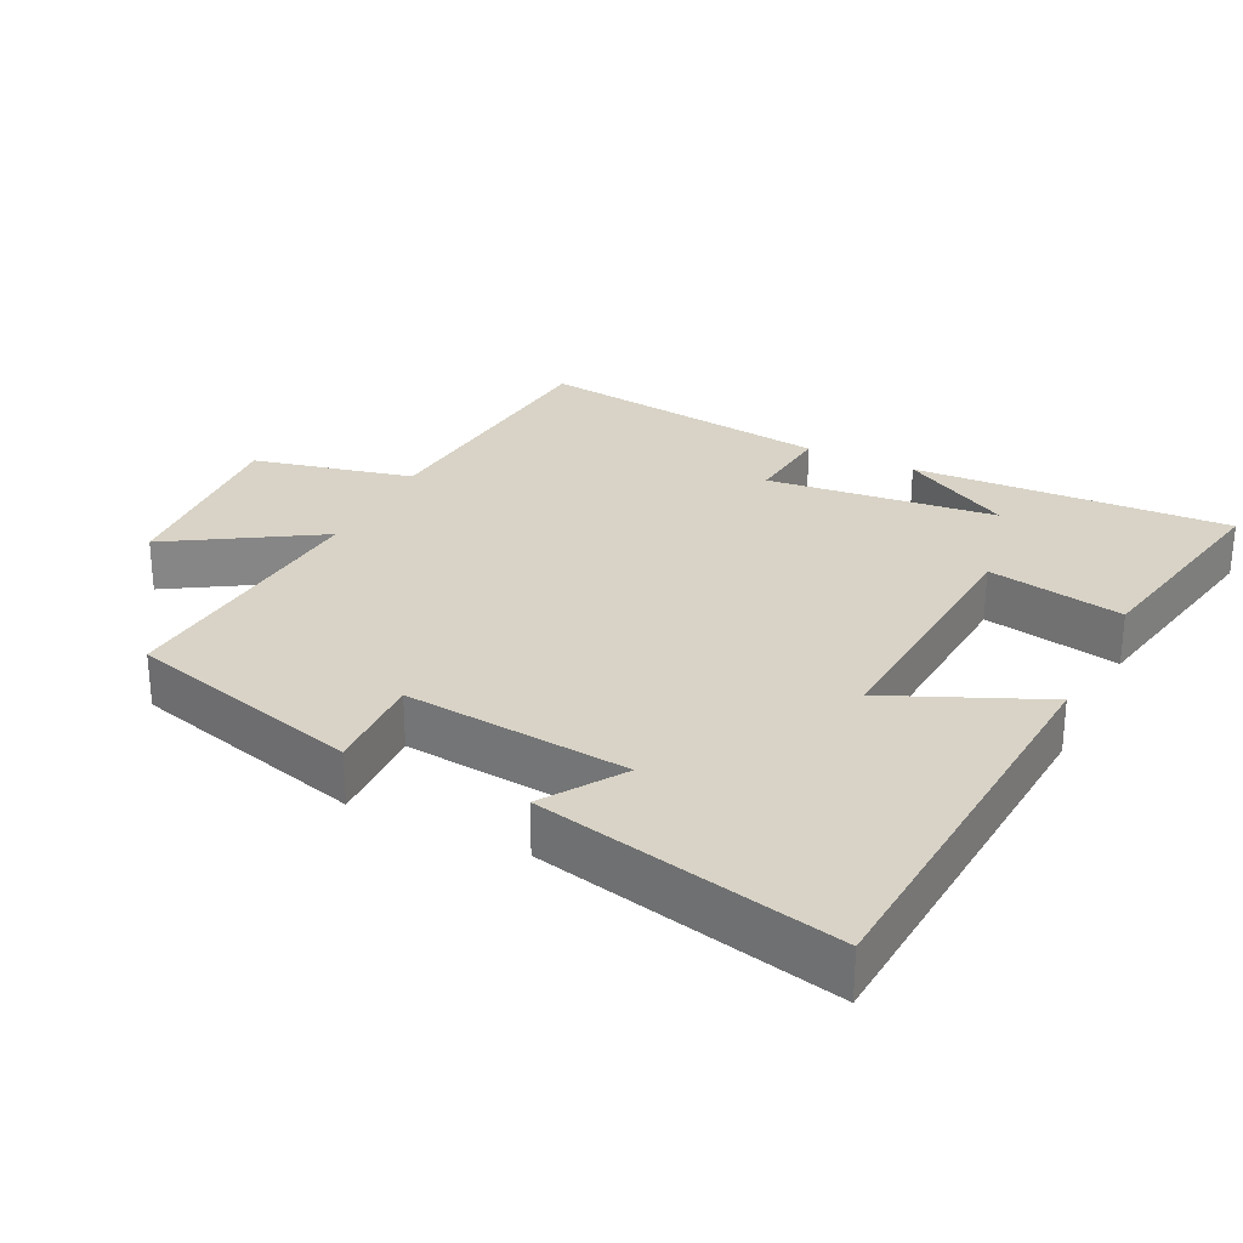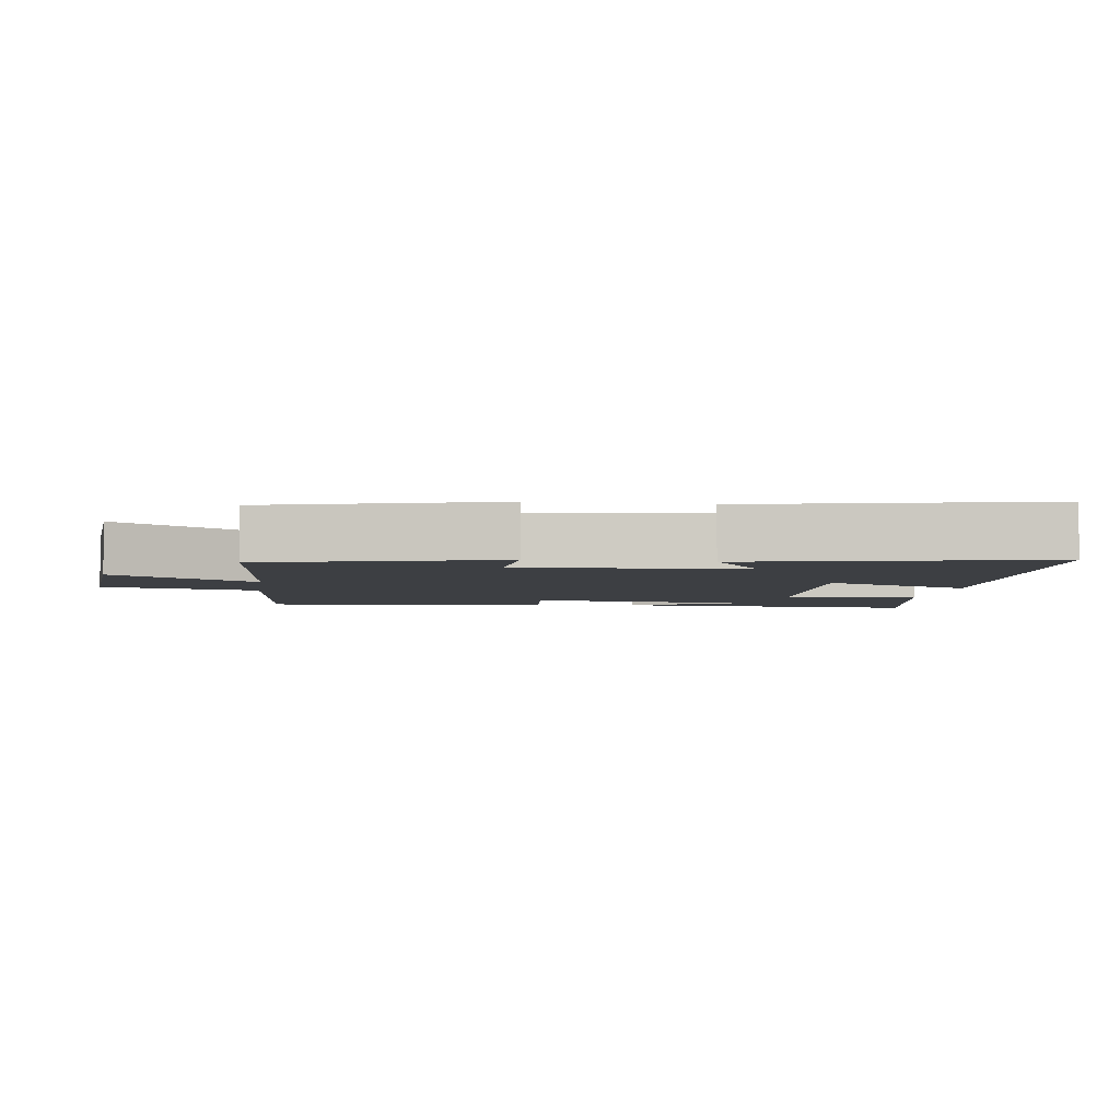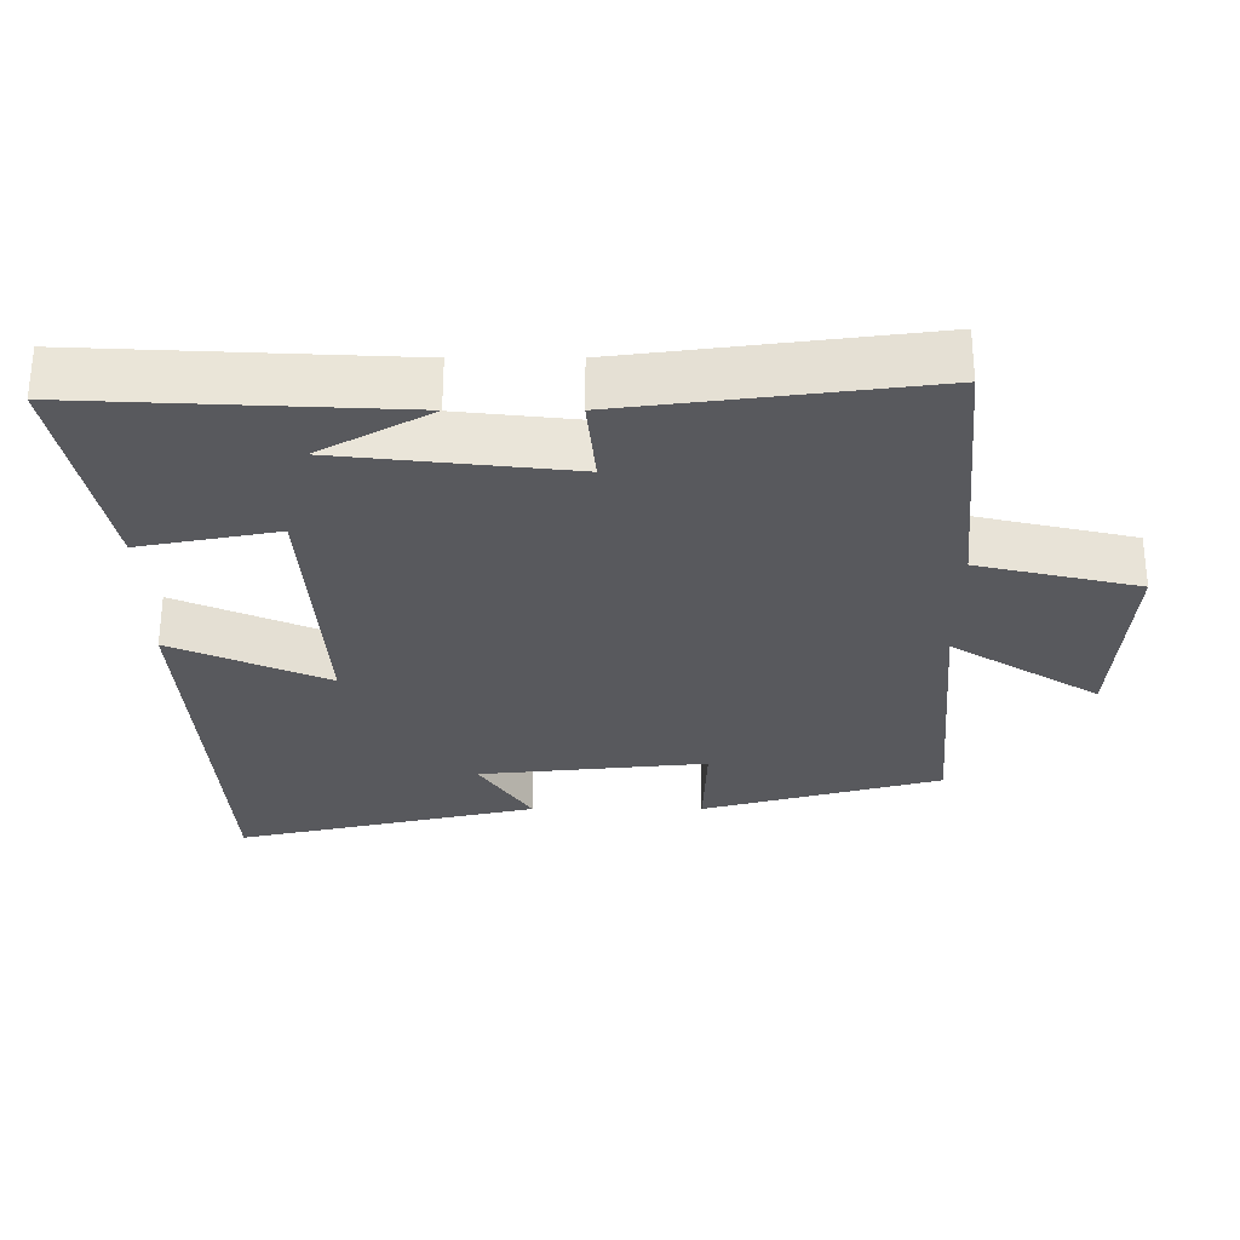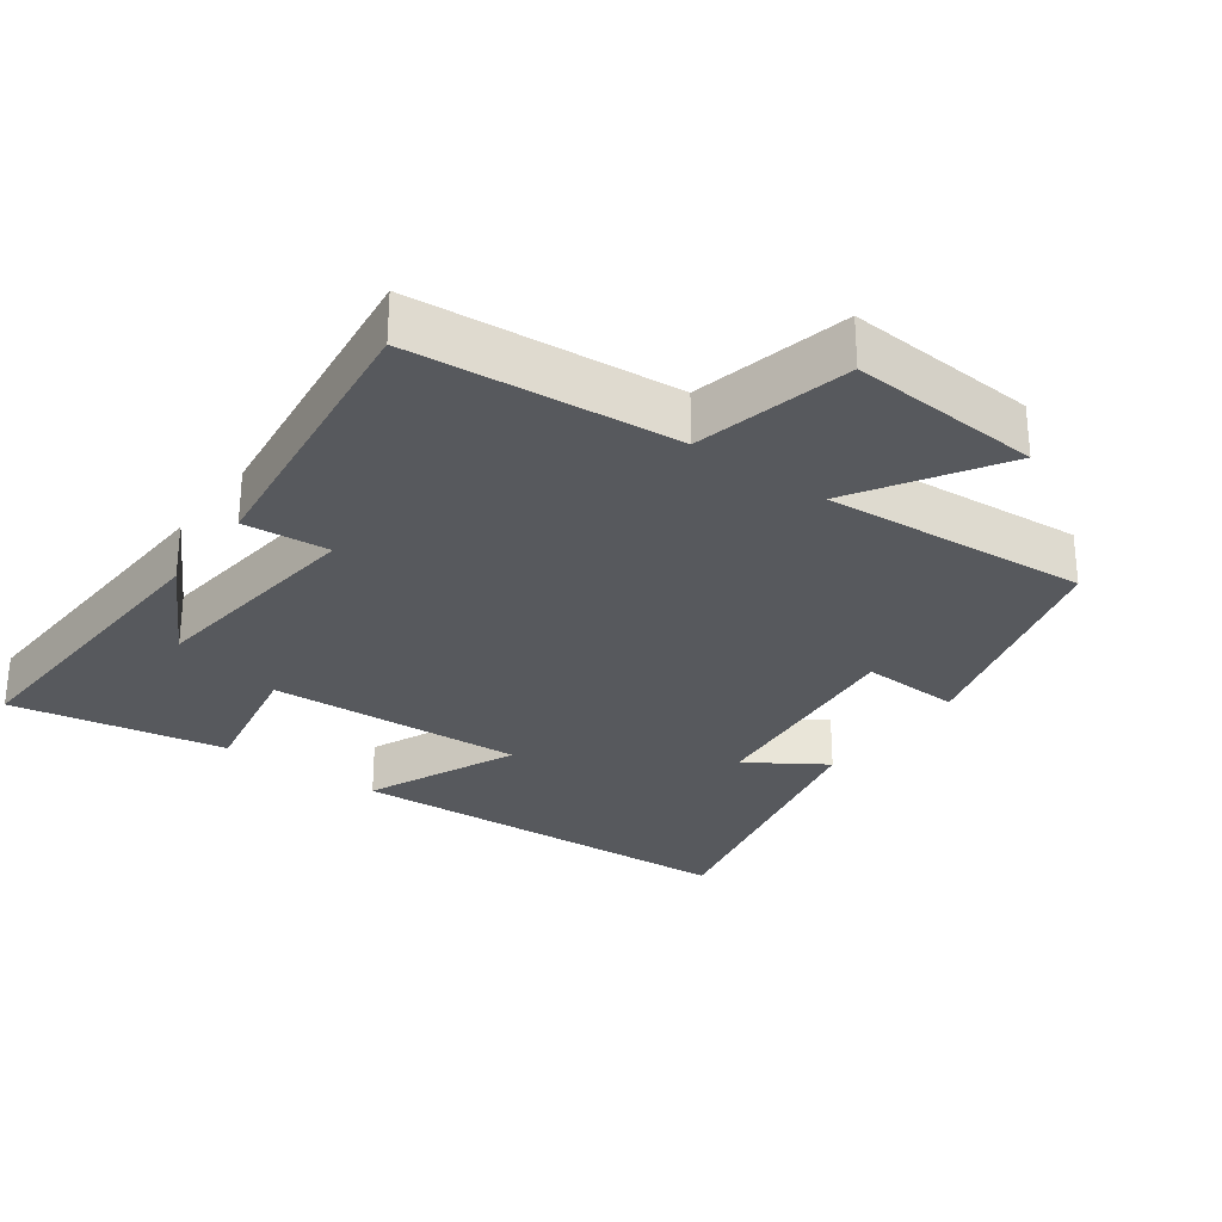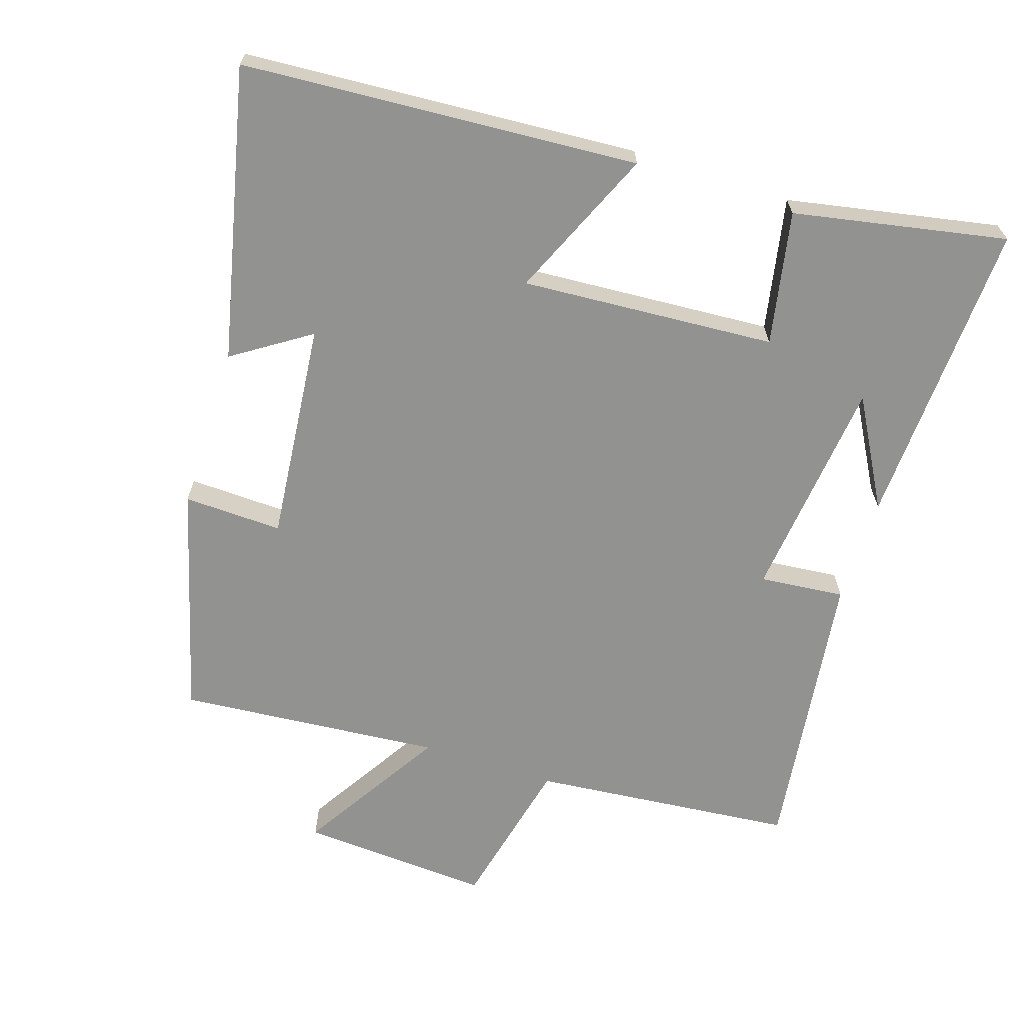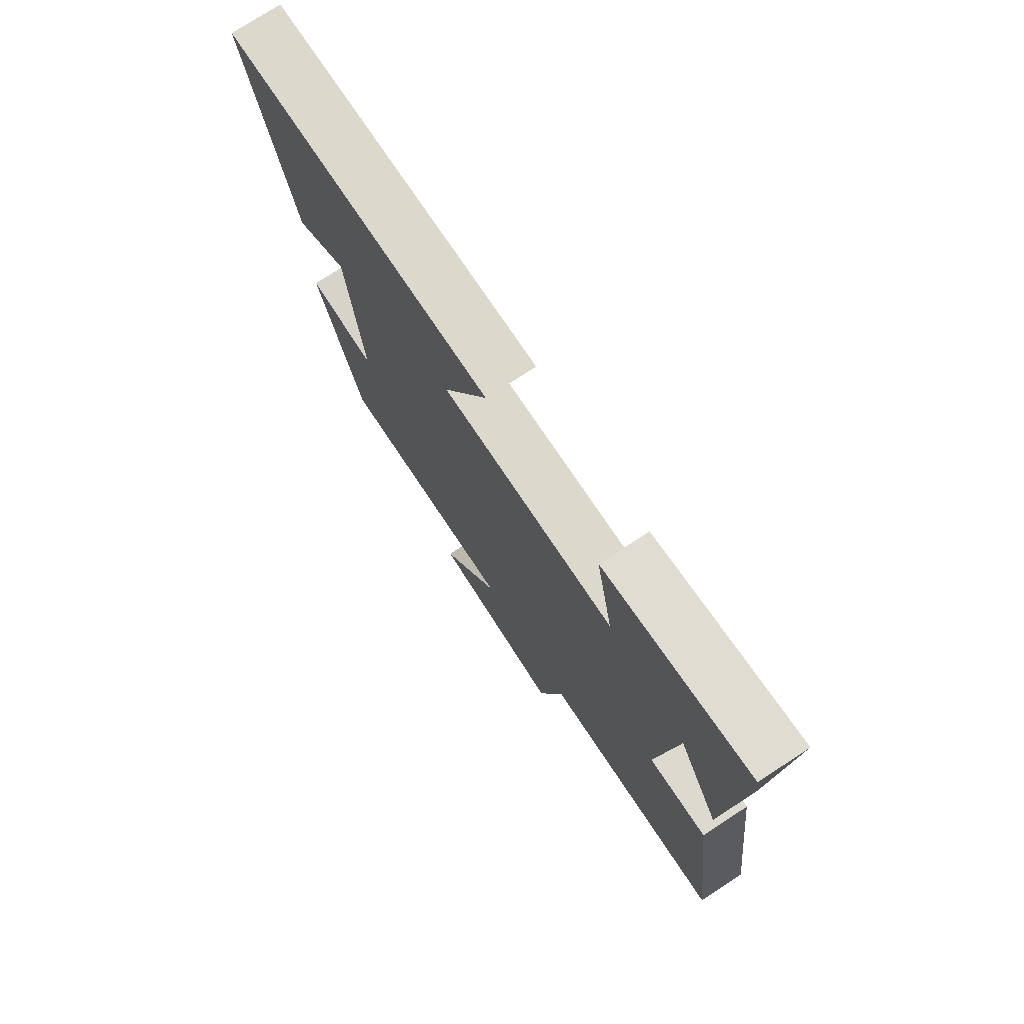
<metadata>
{"format":"obj","ext":"obj","renderer":"f3d","projection":"perspective","resolution":1024,"background":"white","views":[{"elev":28.2,"azim":-63.8,"up":"+Y"},{"elev":-4.1,"azim":-98.1,"up":"+Y"},{"elev":-29.8,"azim":90.0,"up":"+Y"},{"elev":-29.0,"azim":143.7,"up":"+Y"},{"elev":-66.3,"azim":-17.9,"up":"+Y"},{"elev":75.2,"azim":56.9,"up":"+Z"}]}
</metadata>
<code>
v 0.521 0.07 0.559
v 0.5 0.07 0.111
v 0.413 0.07 0.267
v 0.377 0.07 -0.057
v 0.5 0.07 -0.045
v 0.554 0.07 -0.464
v 0.173 0.07 -0.5
v 0.121 0.07 -0.725
v -0.155 0.07 -0.707
v -0.027 0.07 -0.5
v -0.408 0.07 -0.532
v -0.5 0.07 -0.199
v -0.357 0.07 -0.204
v -0.389 0.07 0.114
v -0.5 0.07 0.041
v -0.596 0.07 0.463
v -0.023 0.07 0.5
v -0.118 0.07 0.283
v 0.25 0.07 0.307
v 0.213 0.07 0.5
v 0.521 0 0.559
v 0.5 0 0.111
v 0.413 0 0.267
v 0.377 0 -0.057
v 0.5 0 -0.045
v 0.554 0 -0.464
v 0.173 0 -0.5
v 0.121 0 -0.725
v -0.155 0 -0.707
v -0.027 0 -0.5
v -0.408 0 -0.532
v -0.5 0 -0.199
v -0.357 0 -0.204
v -0.389 0 0.114
v -0.5 0 0.041
v -0.596 0 0.463
v -0.023 0 0.5
v -0.118 0 0.283
v 0.25 0 0.307
v 0.213 0 0.5
f 19 20 1
f 16 17 18
f 14 15 16
f 14 16 18
f 13 14 18 19
f 10 11 12 13
f 7 8 9 10
f 7 10 13 19
f 4 5 6 7
f 3 4 7 19
f 1 2 3
f 1 3 19
f 21 40 39
f 38 37 36
f 36 35 34
f 38 36 34
f 39 38 34 33
f 33 32 31 30
f 30 29 28 27
f 39 33 30 27
f 27 26 25 24
f 39 27 24 23
f 23 22 21
f 39 23 21
f 1 21 22 2
f 2 22 23 3
f 3 23 24 4
f 4 24 25 5
f 5 25 26 6
f 6 26 27 7
f 7 27 28 8
f 8 28 29 9
f 9 29 30 10
f 10 30 31 11
f 11 31 32 12
f 12 32 33 13
f 13 33 34 14
f 14 34 35 15
f 15 35 36 16
f 16 36 37 17
f 17 37 38 18
f 18 38 39 19
f 19 39 40 20
f 20 40 21 1

</code>
